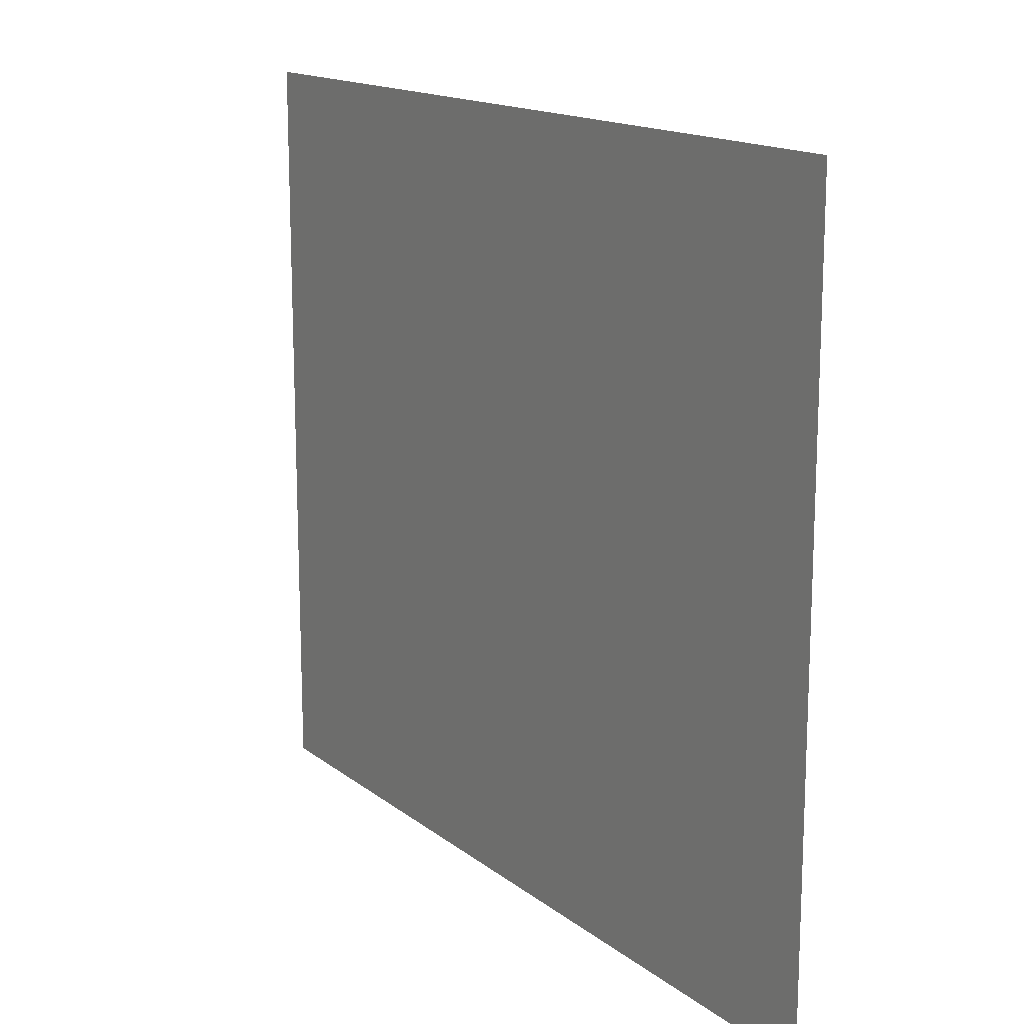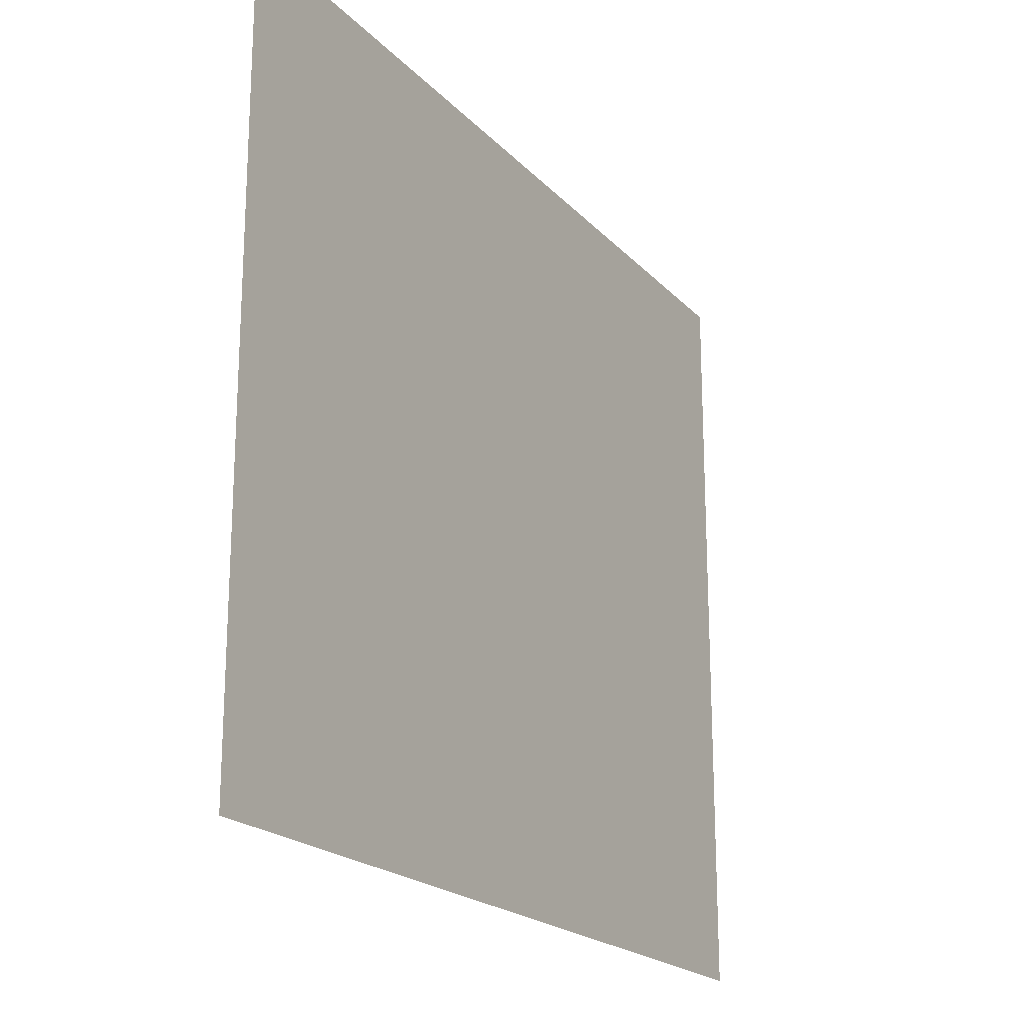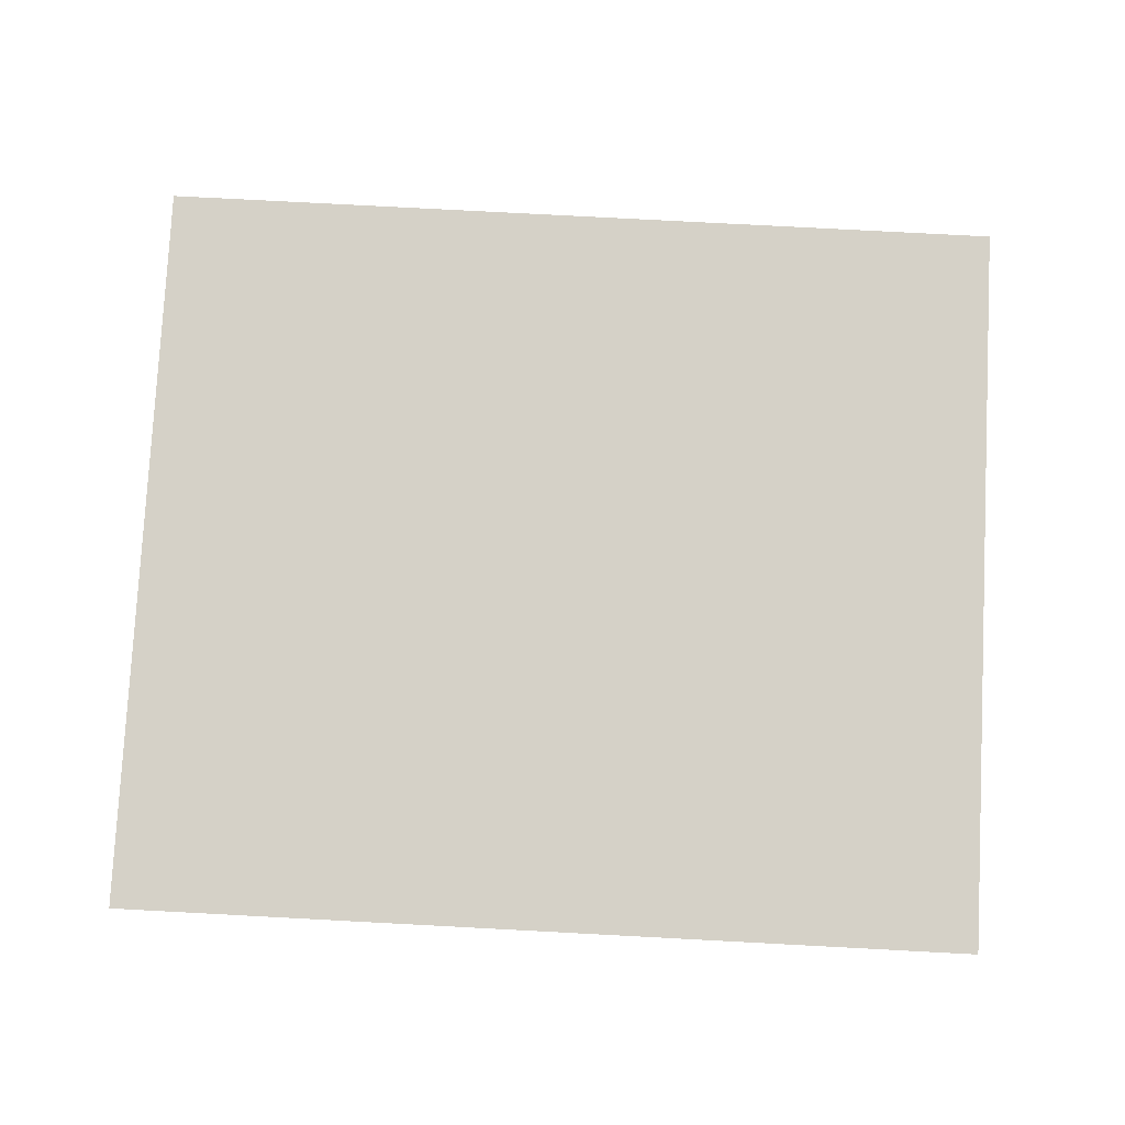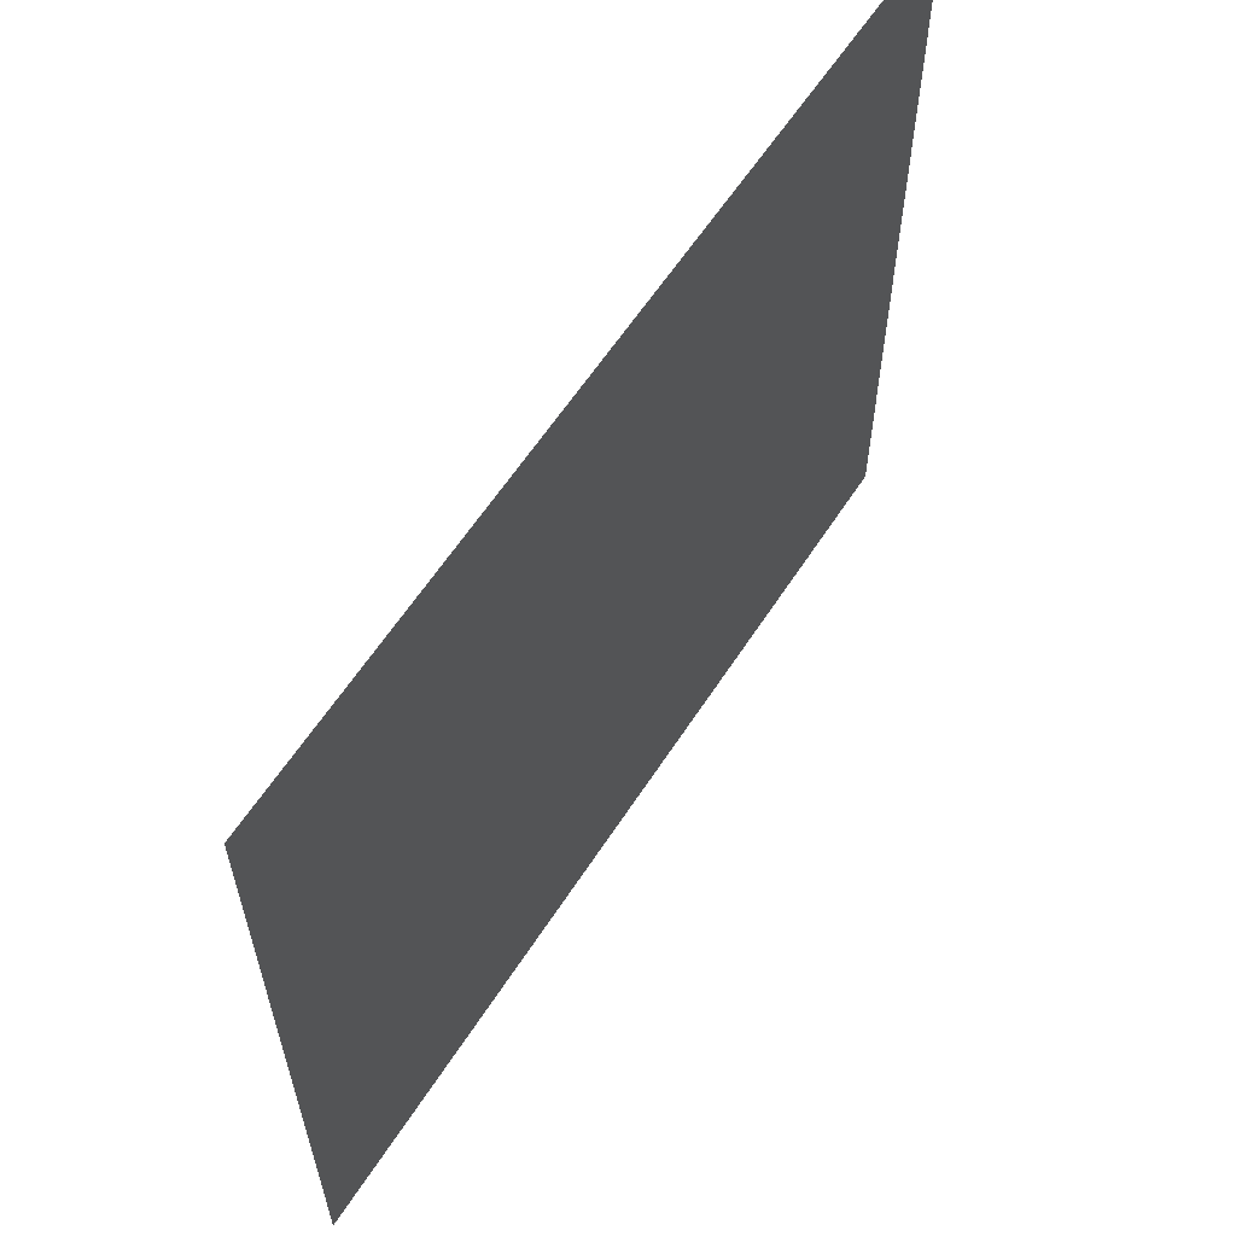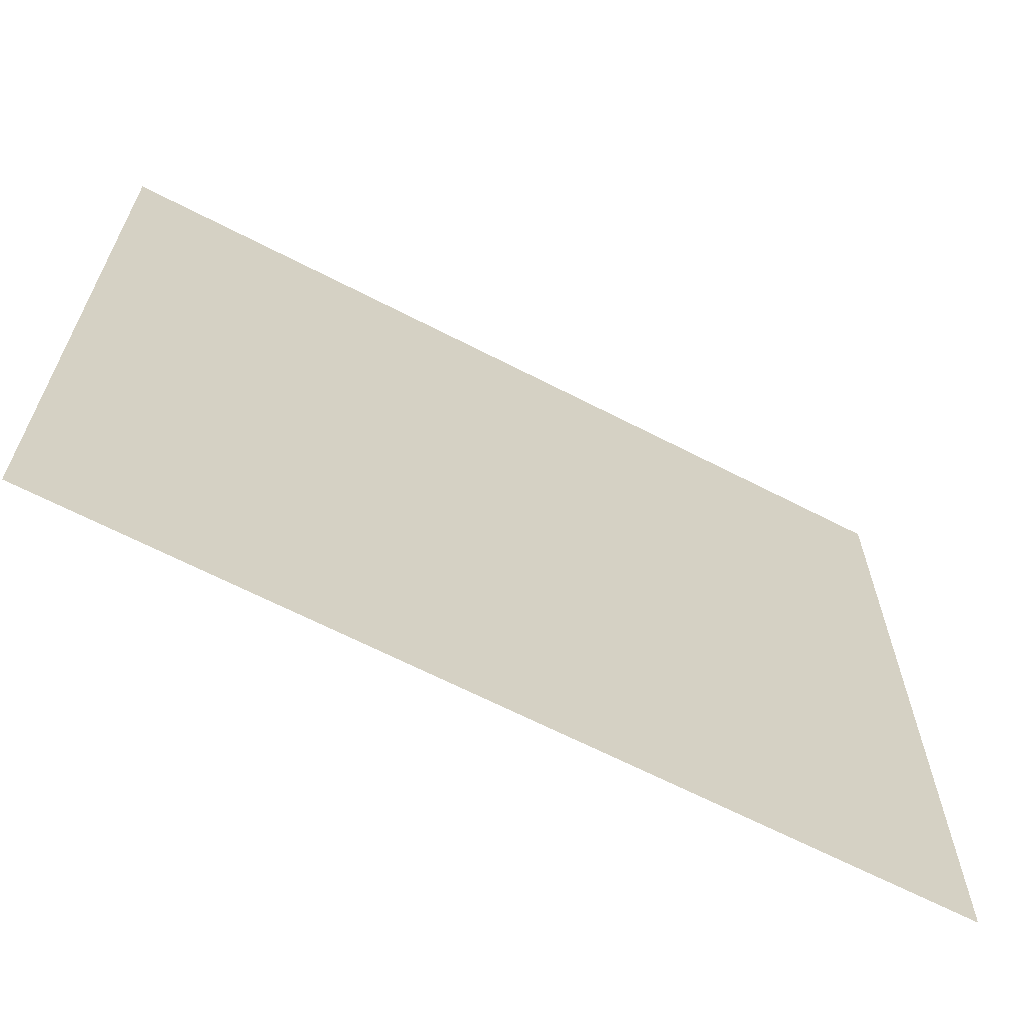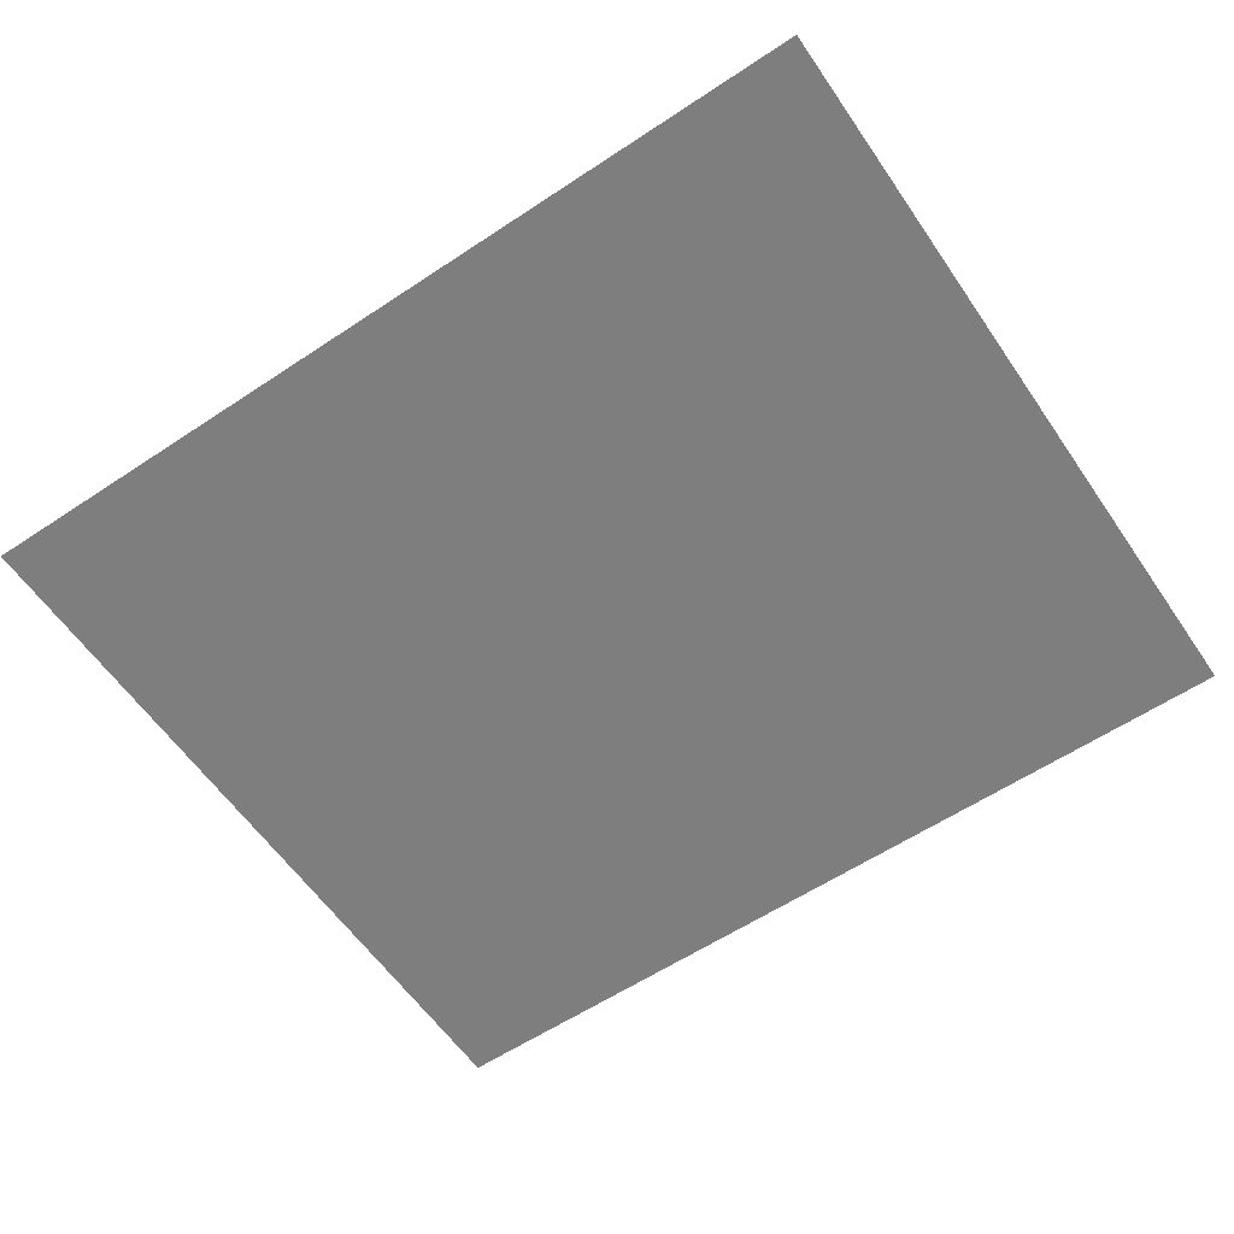
<metadata>
{"format":"obj","ext":"obj","renderer":"f3d","projection":"perspective","resolution":1024,"background":"white","views":[{"elev":15.3,"azim":57.3,"up":"+Y"},{"elev":-20.2,"azim":-60.5,"up":"+Y"},{"elev":79.2,"azim":-177.0,"up":"+Z"},{"elev":60.7,"azim":122.8,"up":"+Y"},{"elev":-65.2,"azim":-27.5,"up":"+Y"},{"elev":-59.4,"azim":34.3,"up":"+Z"}]}
</metadata>
<code>
g default
v -2.658 -1.61 3.127
v -2.658 2.886 3.127
v 2.545 -1.61 3.127
v 2.545 2.886 3.127
g pasted__pCube16 group
f 2 1 3 4

</code>
